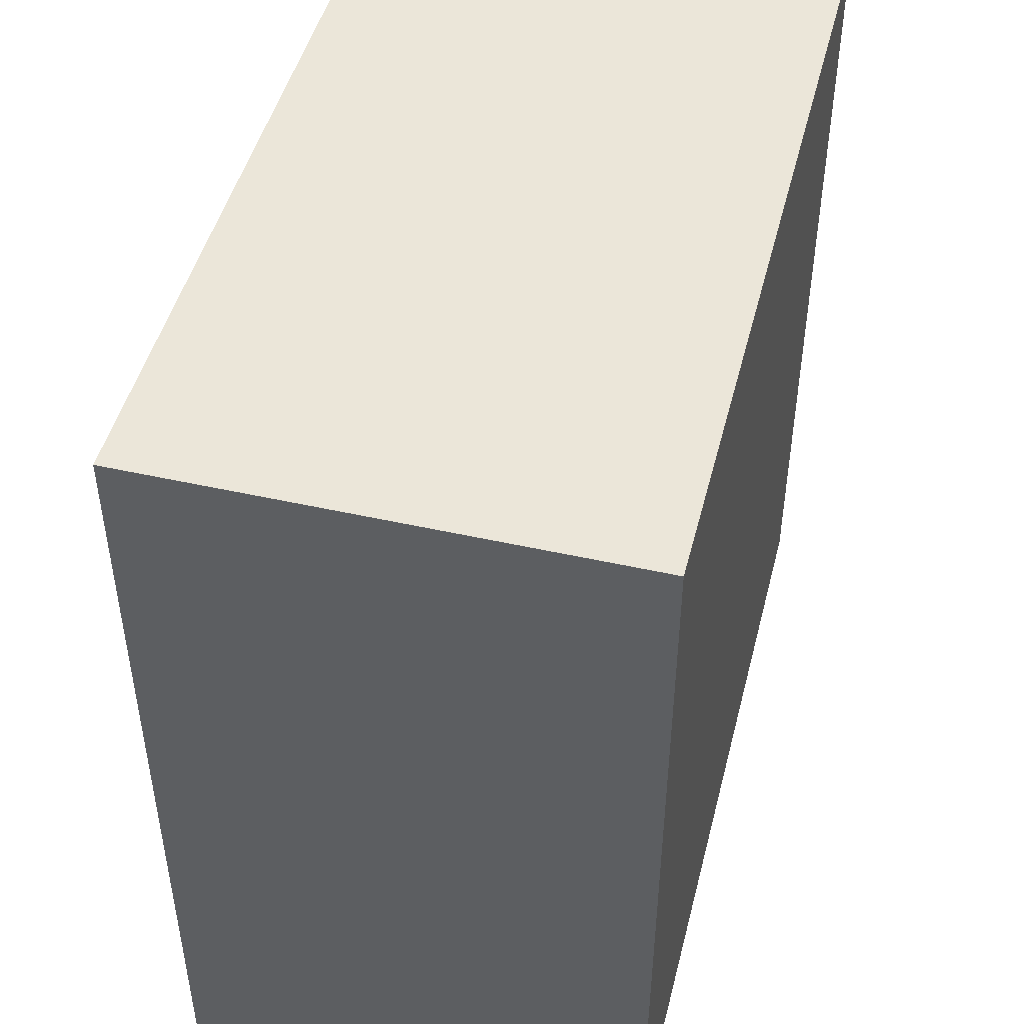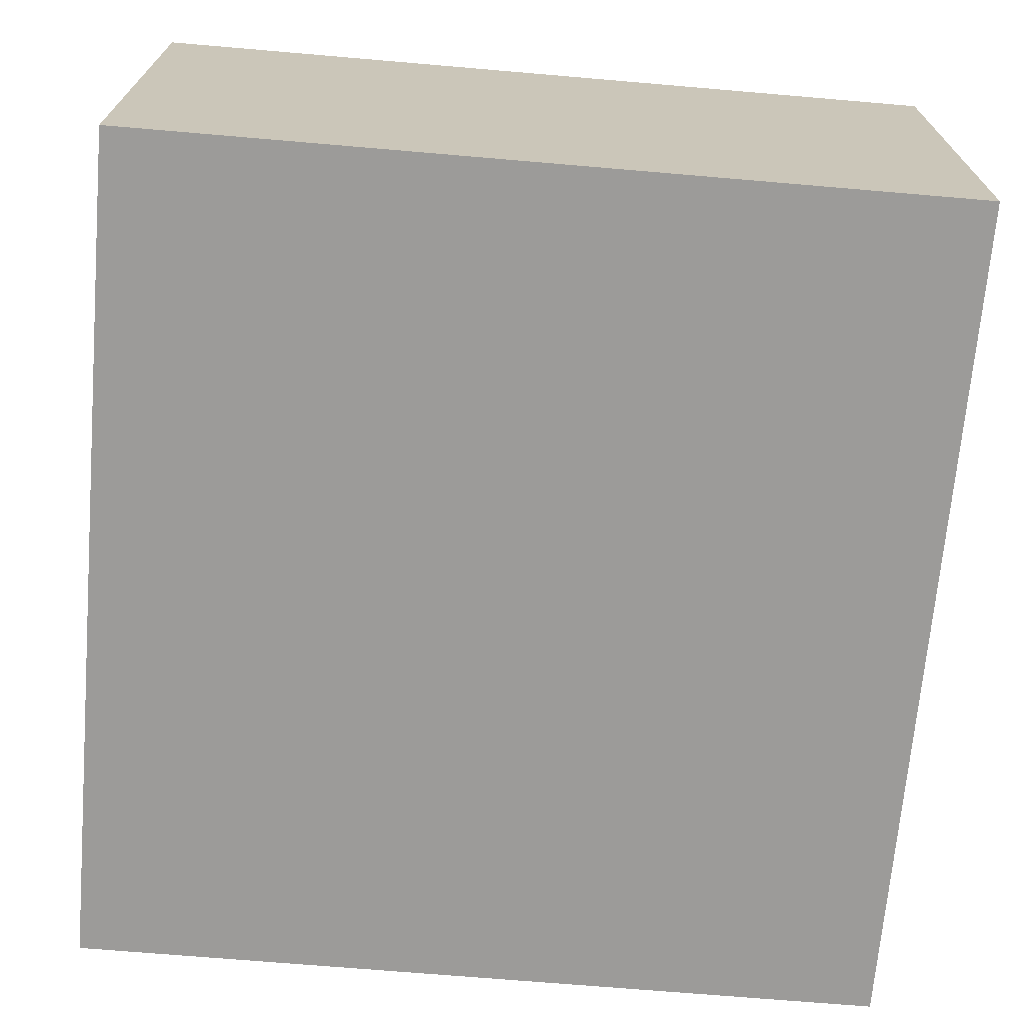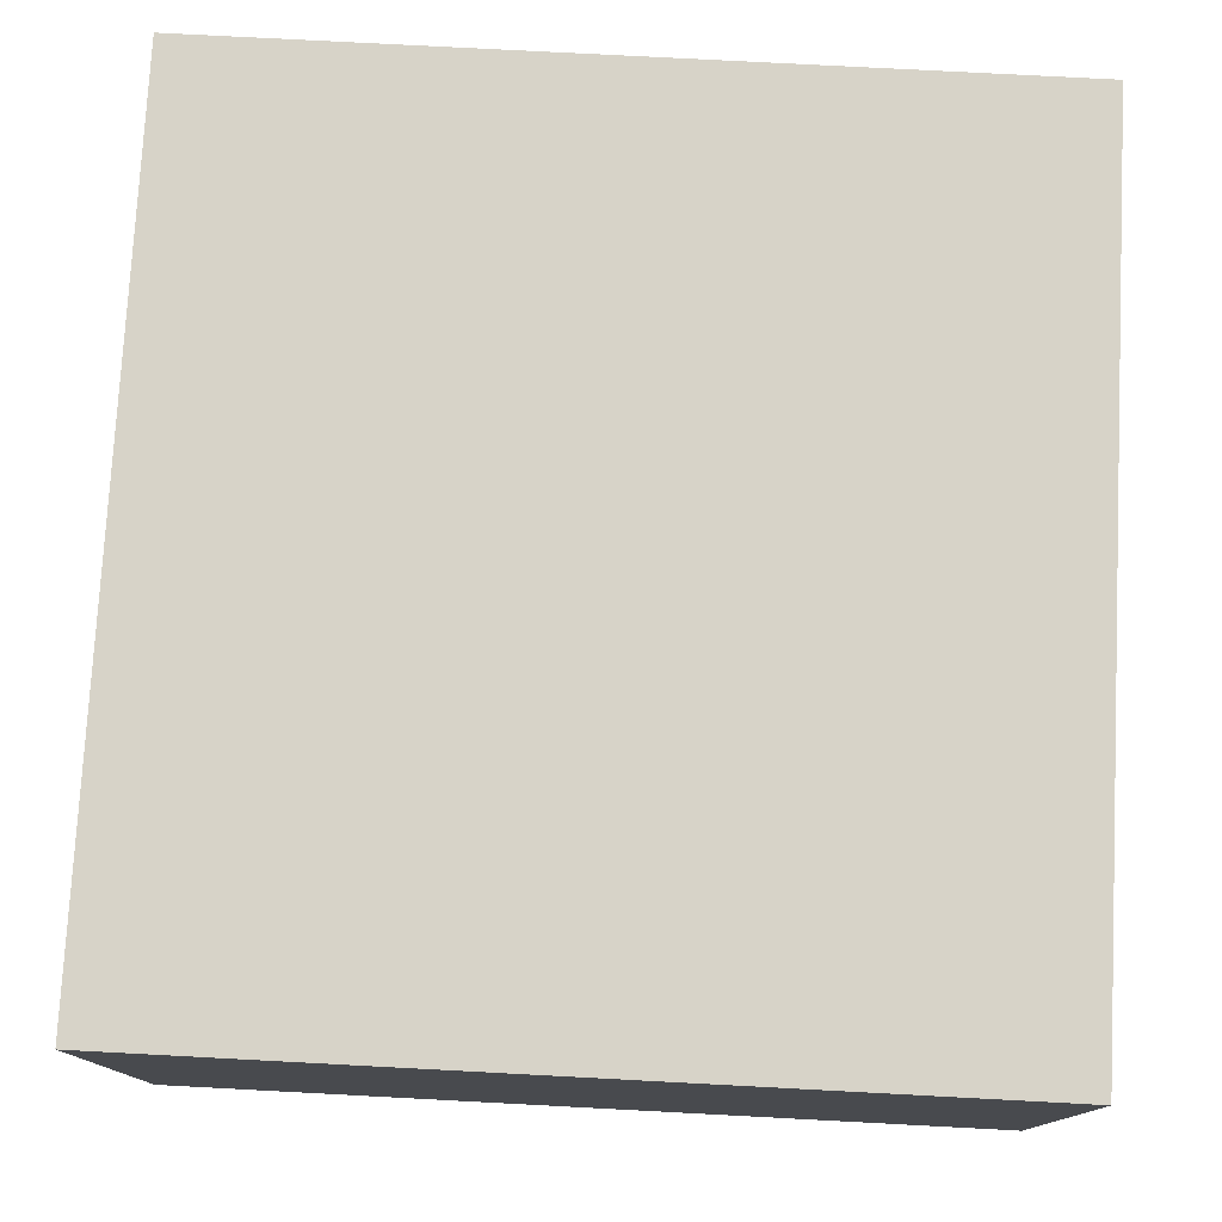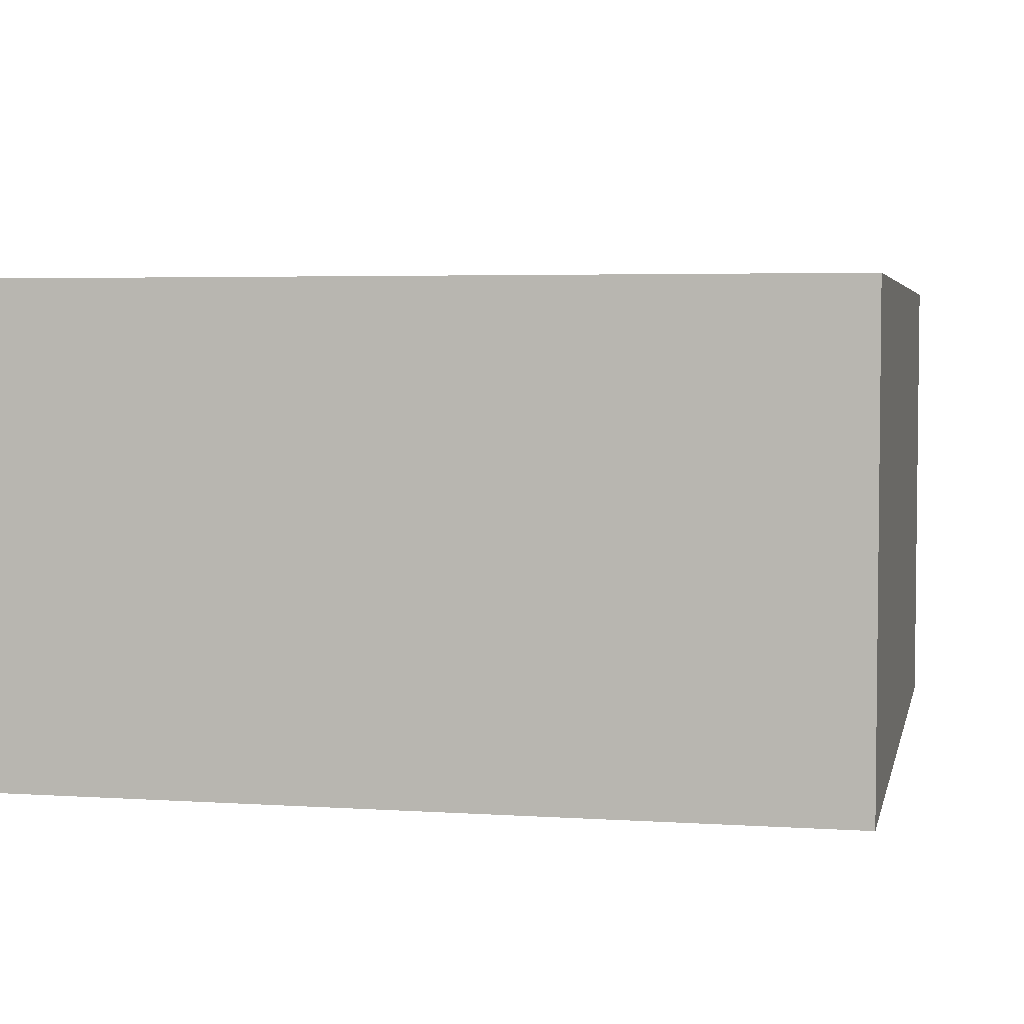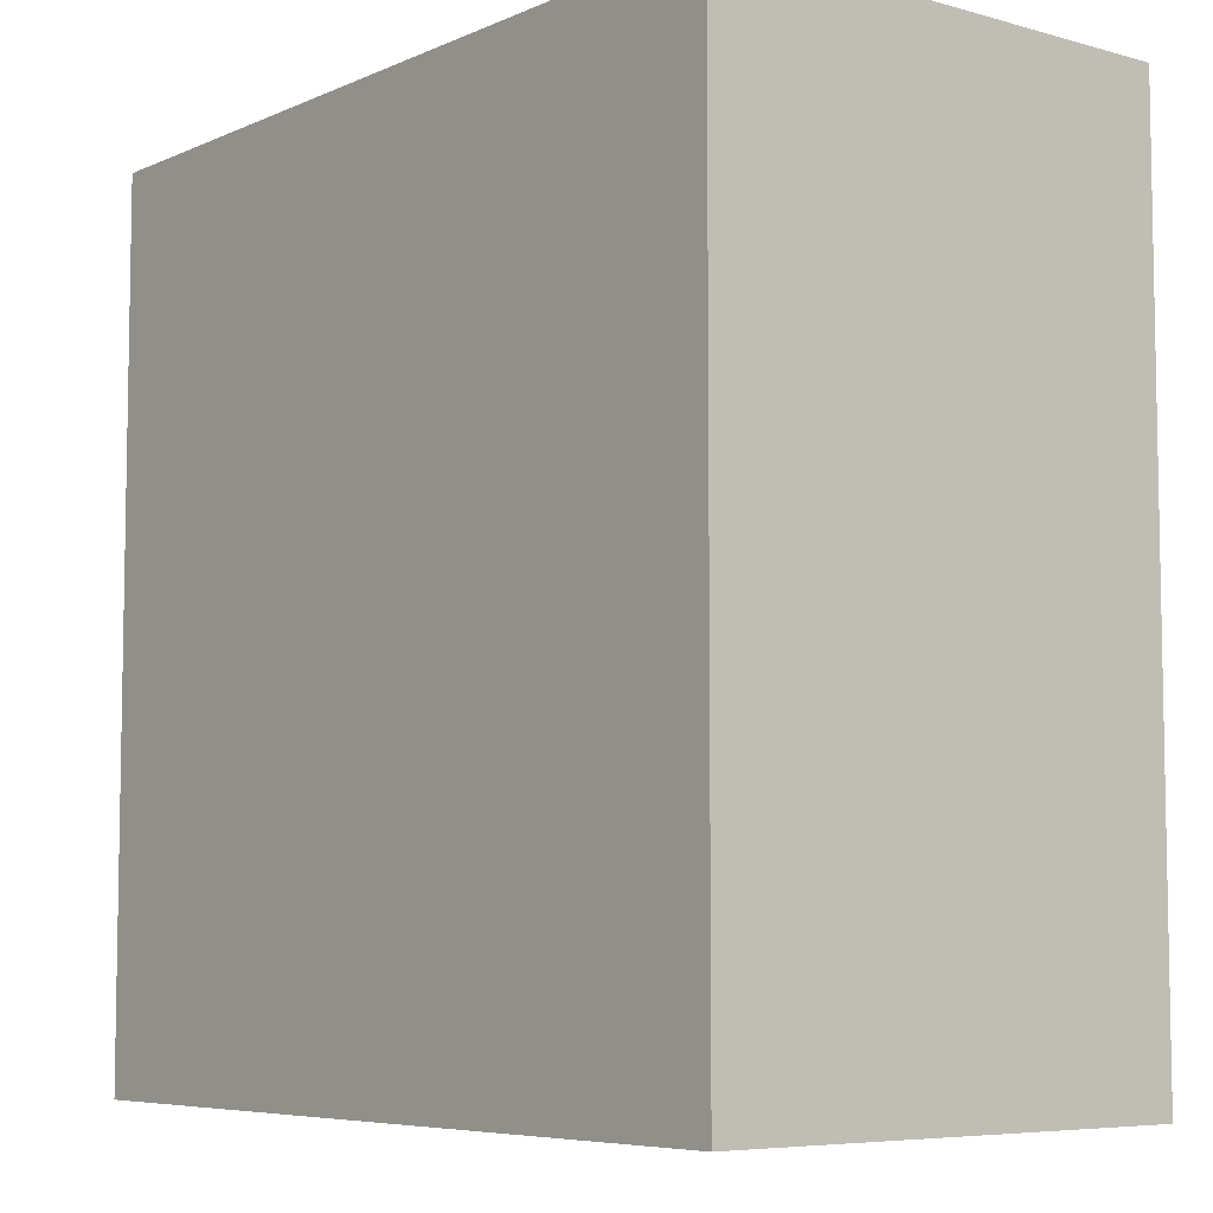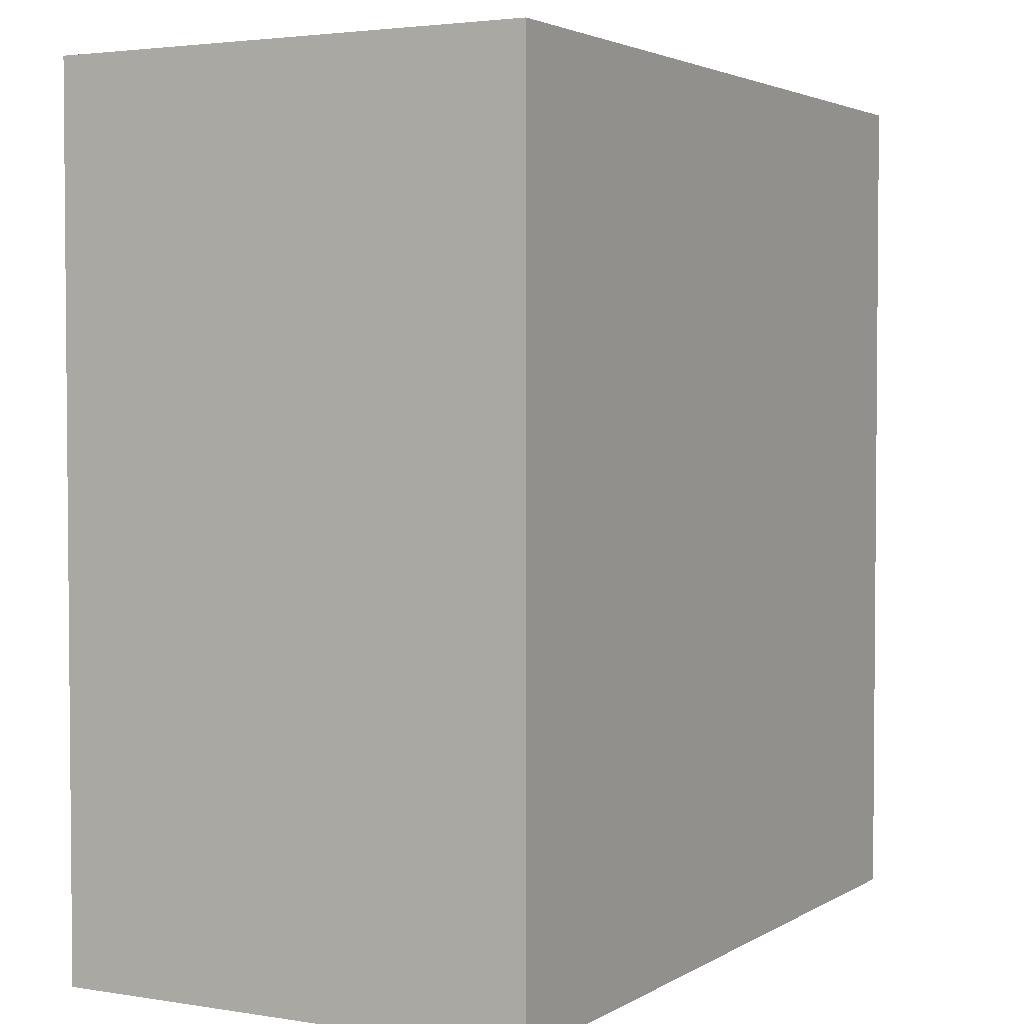
<metadata>
{"format":"obj","ext":"obj","renderer":"f3d","projection":"perspective","resolution":1024,"background":"white","views":[{"elev":47.6,"azim":-75.8,"up":"+Z"},{"elev":-69.7,"azim":175.1,"up":"+Y"},{"elev":77.0,"azim":-177.0,"up":"+Y"},{"elev":4.1,"azim":-167.9,"up":"+Y"},{"elev":-6.6,"azim":-128.8,"up":"+Z"},{"elev":3.0,"azim":118.8,"up":"+Z"}]}
</metadata>
<code>
o box_Cube
v 1.09 1.295 -1.134
v 1.09 0.02825 -1.134
v 1.09 1.295 1.134
v 1.09 0.02825 1.134
v -1.09 1.295 -1.134
v -1.09 0.02825 -1.134
v -1.09 1.295 1.134
v -1.09 0.02825 1.134
f 1 5 7 3
f 4 3 7 8
f 8 7 5 6
f 6 2 4 8
f 2 1 3 4
f 6 5 1 2

</code>
